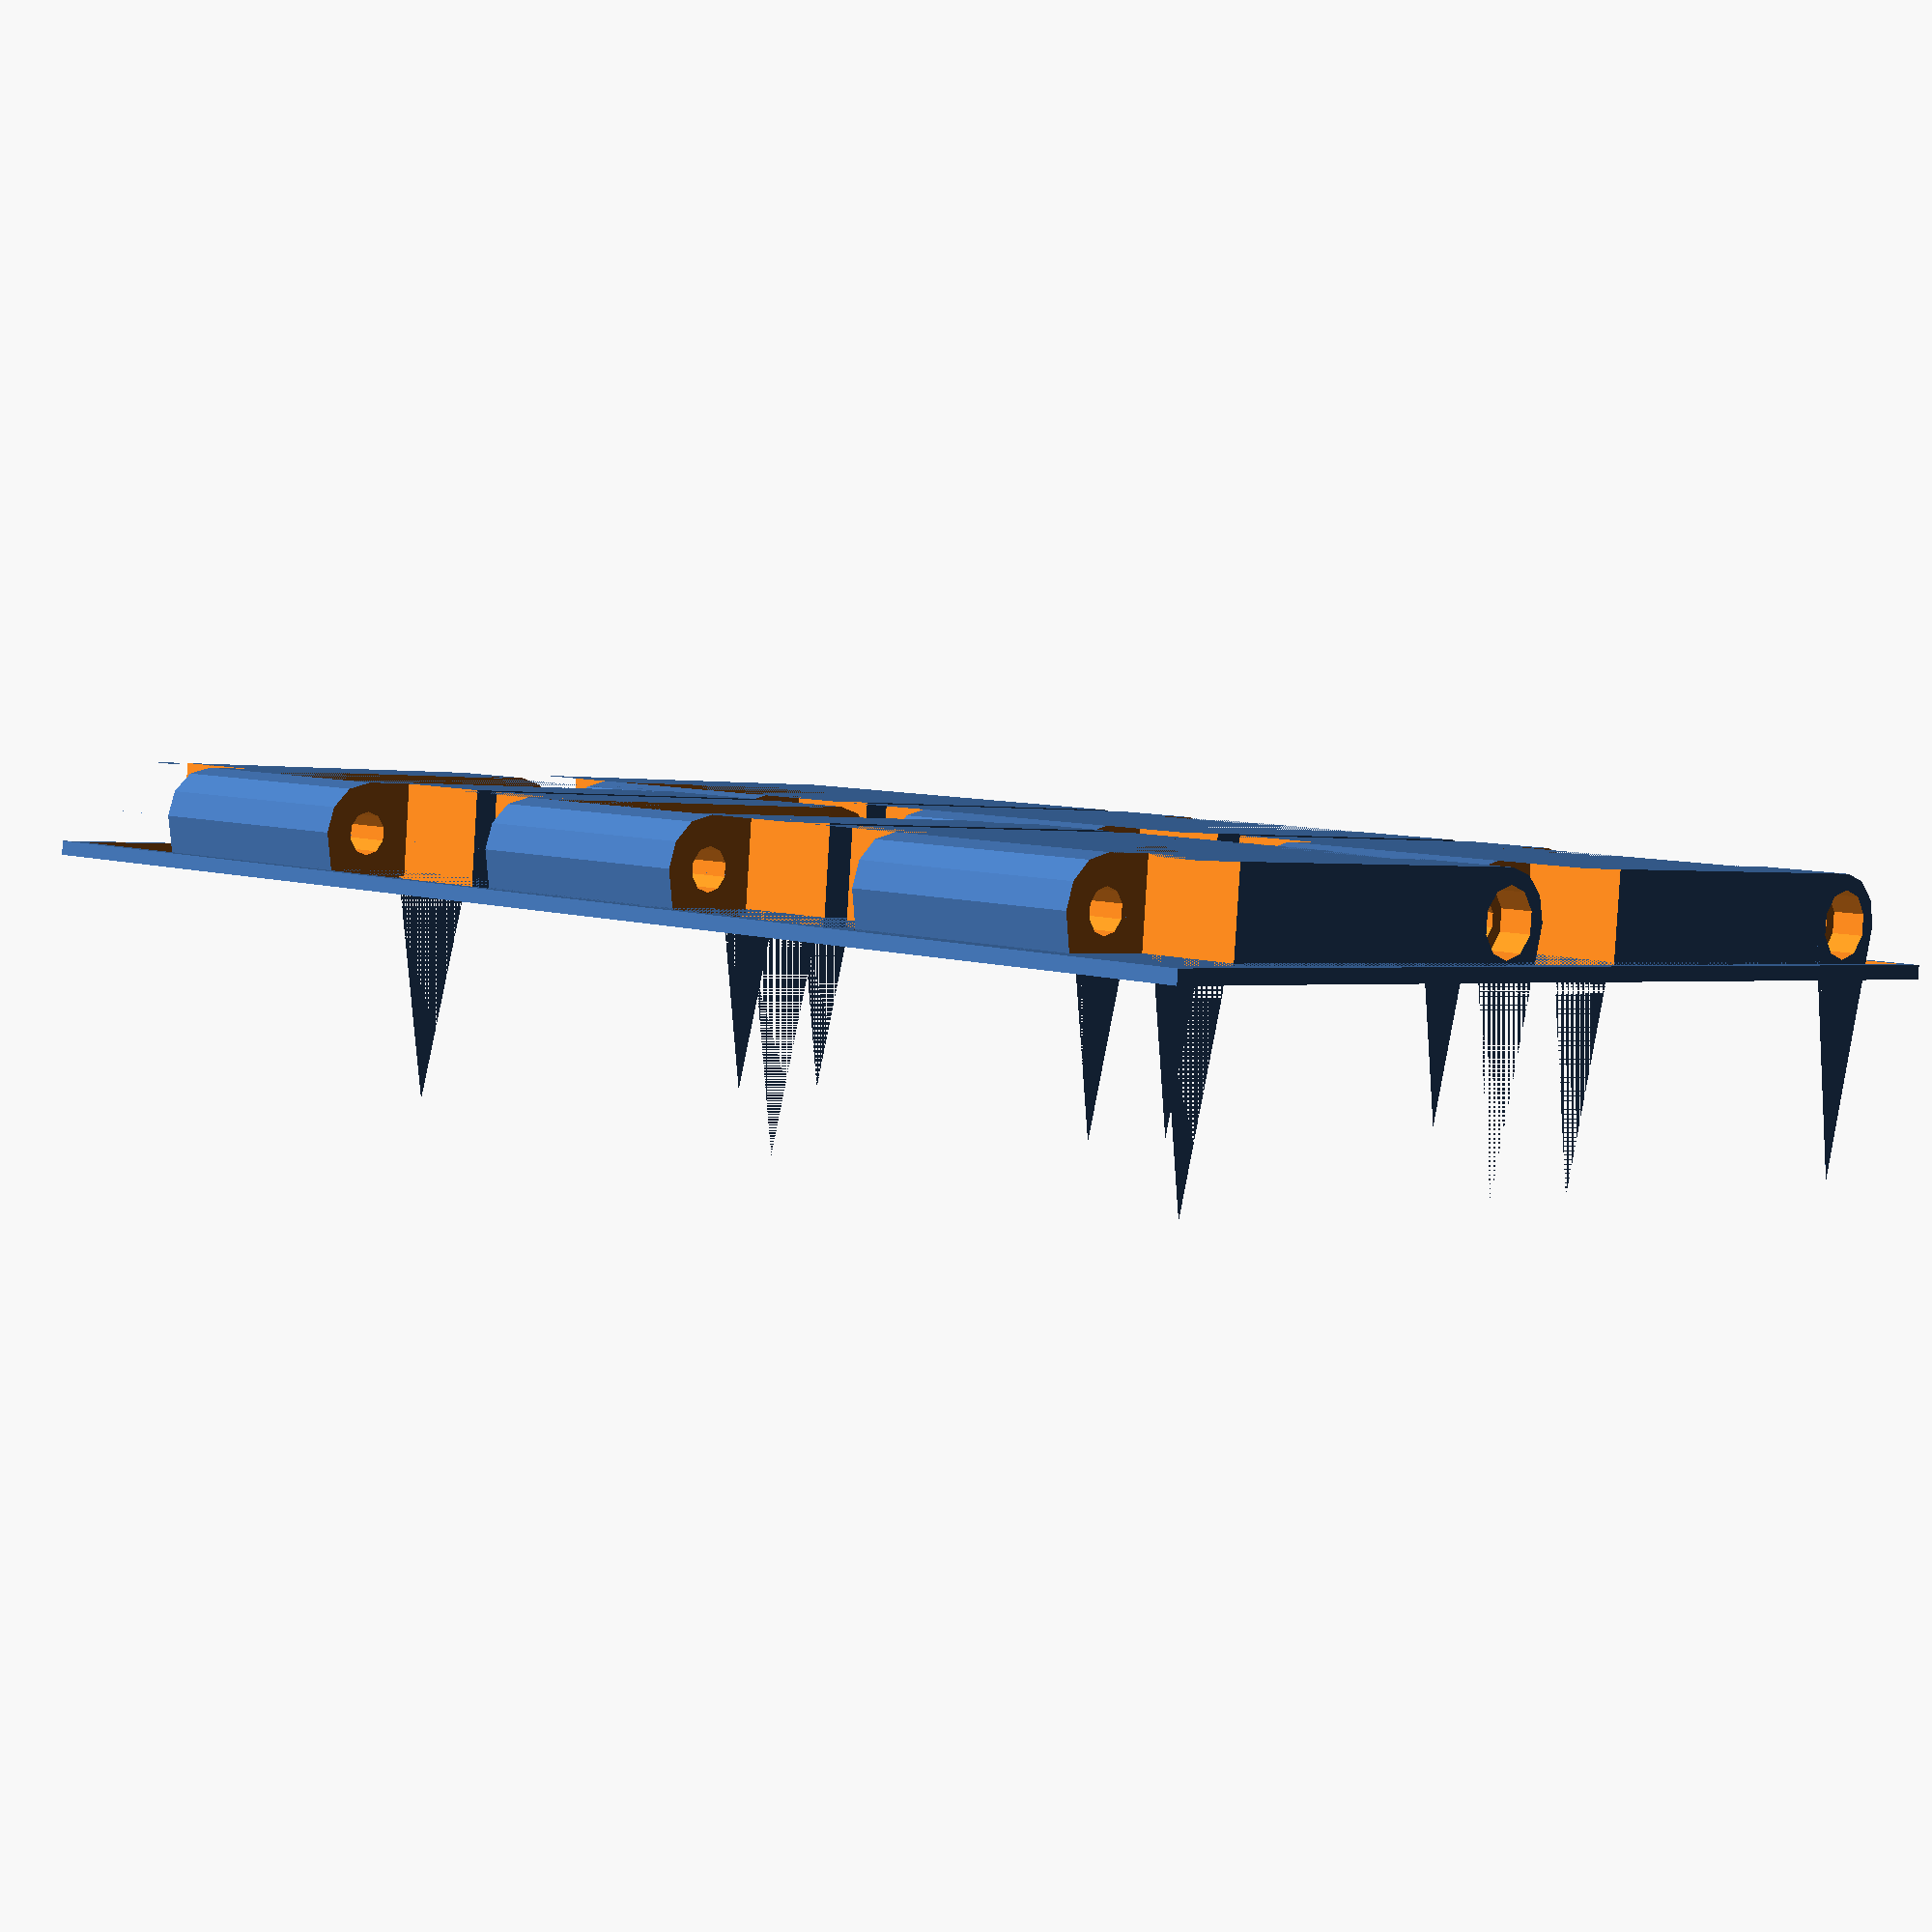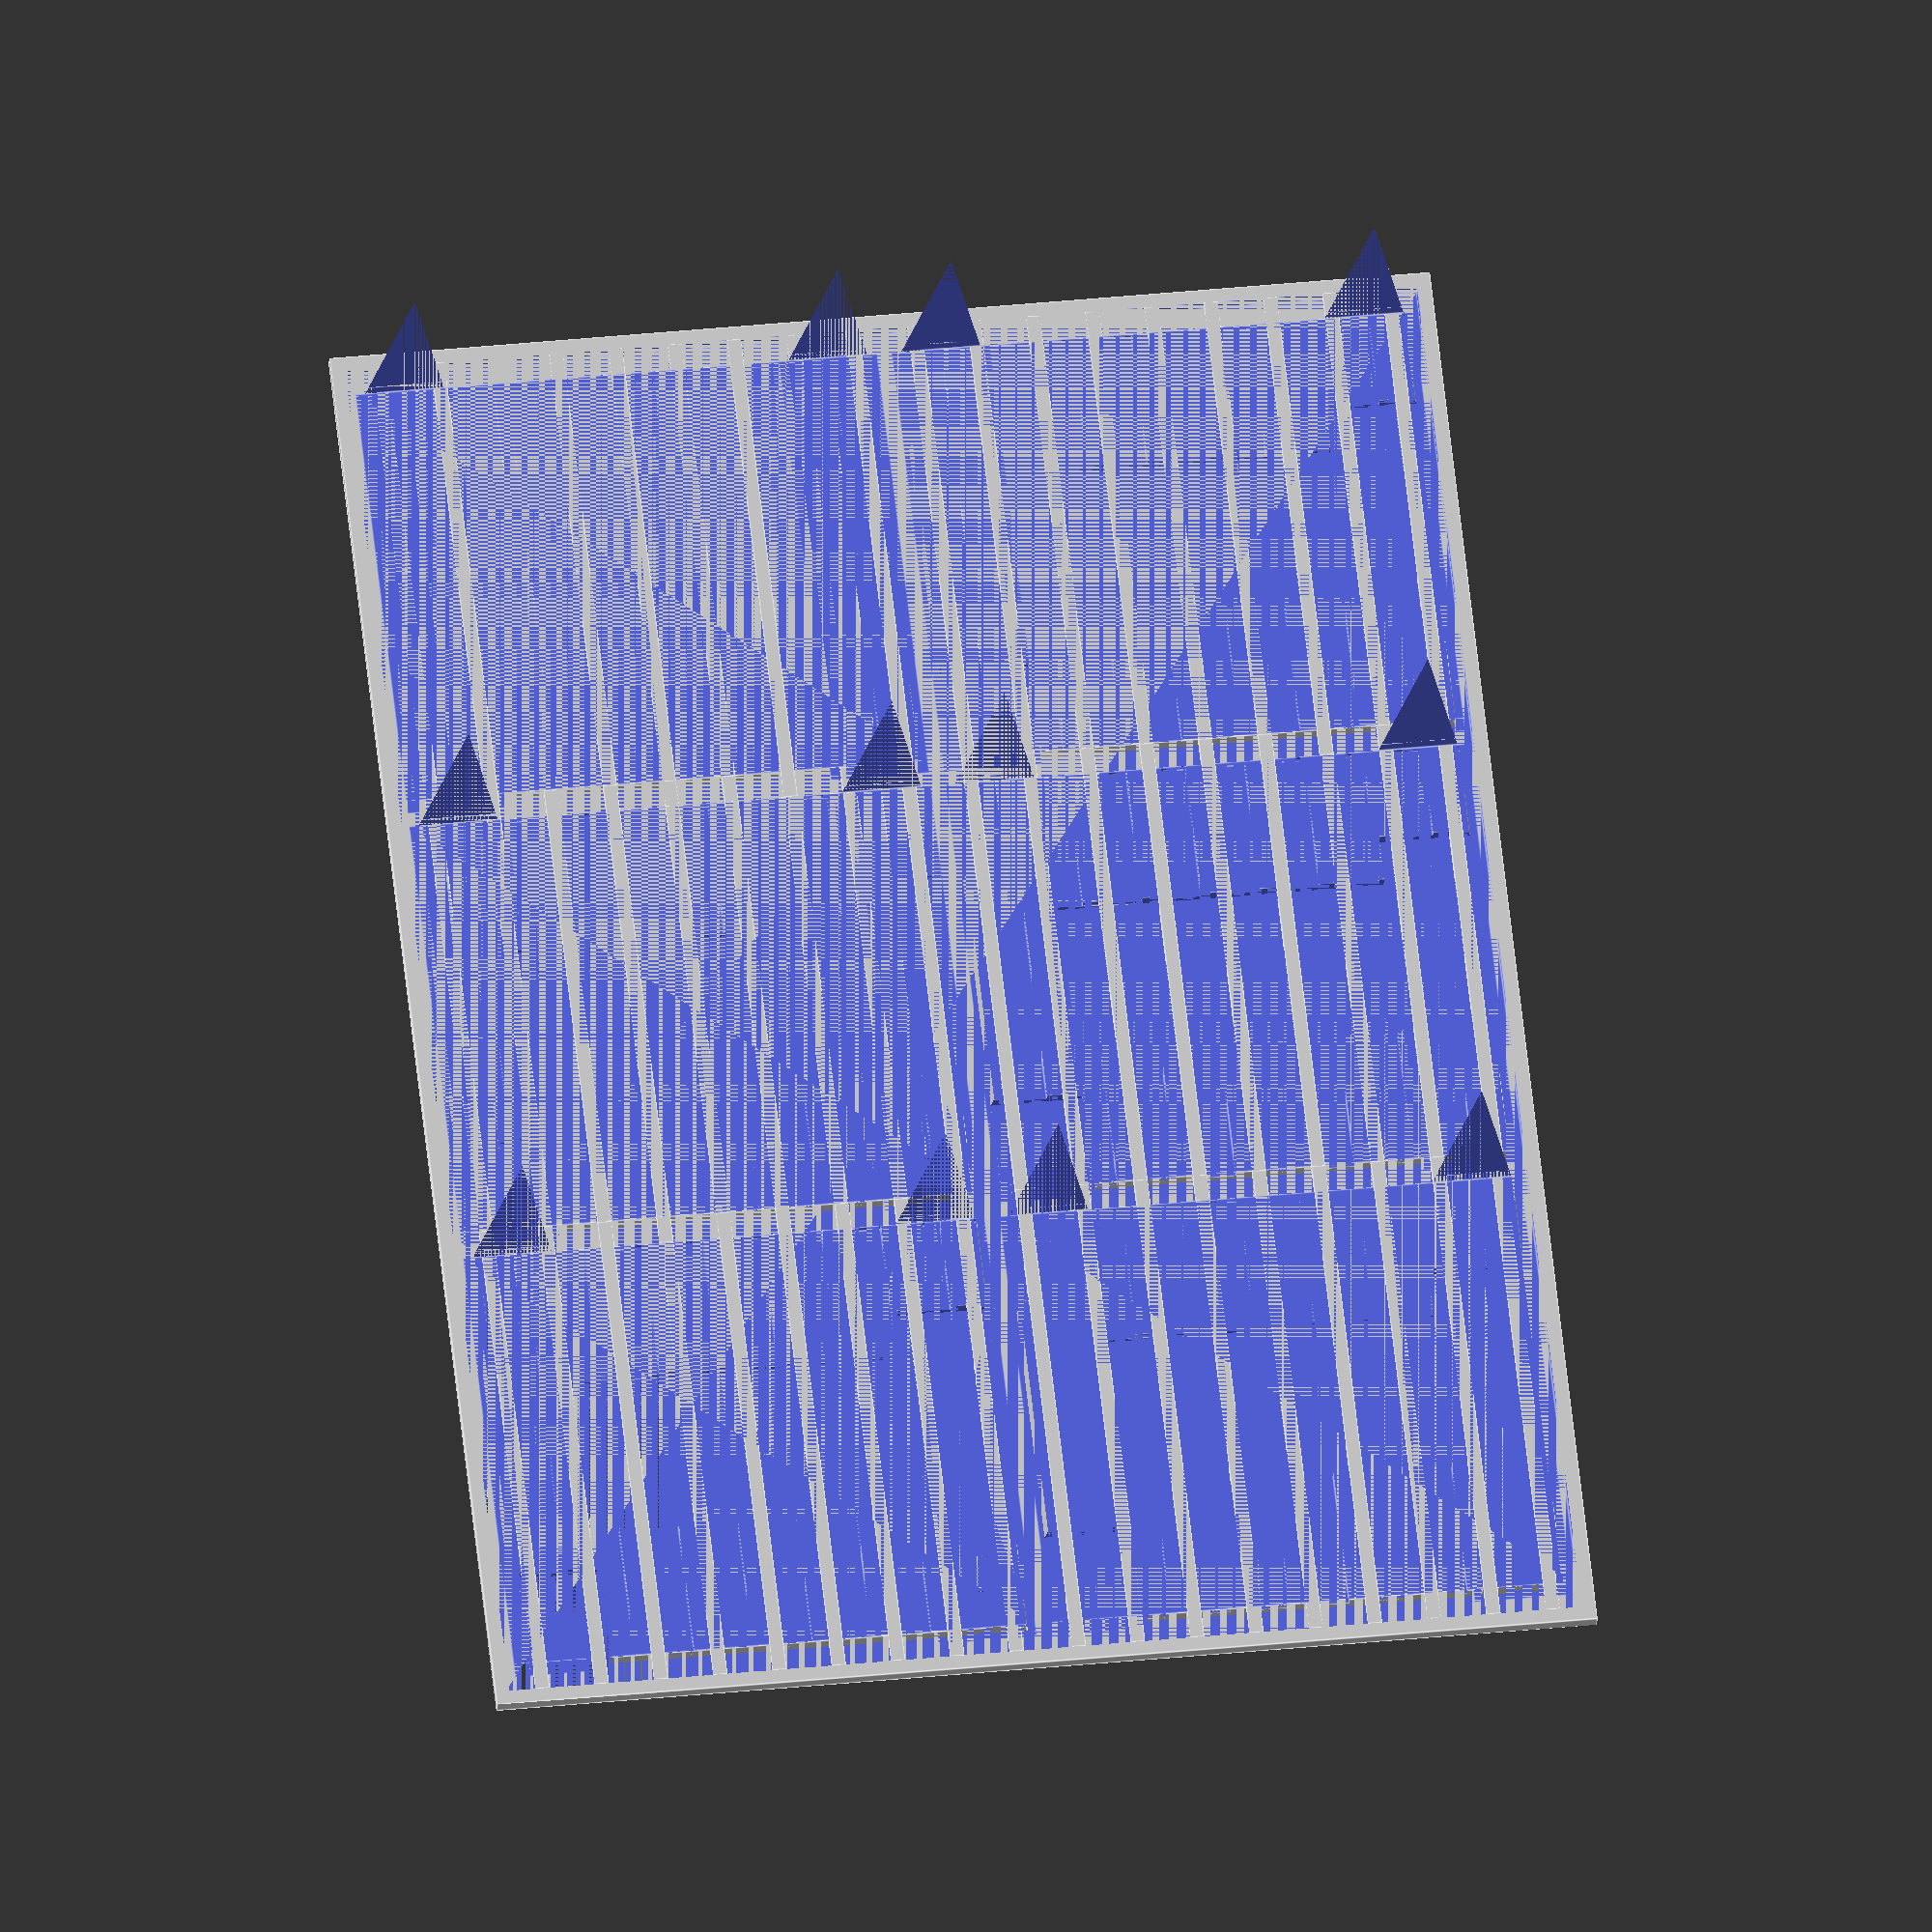
<openscad>
module hexnut(flats=10, depth=5){
	sliceangle = 360 / 6;
	pointradius = flats / (2 * cos(sliceangle/2));
	flatoffset = flats * tan(sliceangle/2) / 2;
	union(){
		for(angle=[0:sliceangle:360]) {
			rotate(angle,[0,0,1]) linear_extrude(height=depth) polygon(points=[[0,-1],[flatoffset,flats/2],[-flatoffset,flats/2]],paths=[[0,1,2]]);
		}
	}
}

module hingeprofile(width=20, depth=4, thickness=1){
	dropdepth = (depth/2)/tan(22.5/2);
	cutoffdepth = dropdepth-((depth/2)+thickness);
	
	difference() {
		translate([0,0,depth/2]) rotate(rotation,[1,0,0])union() {
			translate([0,0,0]) rotate(90,[0,1,0]) cylinder(r=depth/2,h=width,center=true, $fn=12);
			rotate(270,[0,1,0]) linear_extrude(height=width, center=true) polygon(points=[[0,-depth/2],[0,depth/2],[-dropdepth,0]],paths=[[0,1,2]]);
		}
		translate([-width/2,-depth/2,-(cutoffdepth+thickness+1)]) cube([width+1,depth,cutoffdepth+1]);
	}
}

module base(width=20, length=20, thickness=2) {
	translate([-width/2,-length/2,0]) cube([width, length, thickness]);
}

module sidewall(width=5, length=20, depth=4) {
	translate([-width/2,-length/2,0]) cube([width,length,depth]);
}

module fixingcutout(nut=[5,3.5],screw=[3,42.5,4.5,2.5], depth=6, wiggle=0.3) {
	nutflats = nut[0]+wiggle;
	screwhead = screw[2]+wiggle;
	shaft = screw[0]+wiggle;
	translate([-screw[1]/2,0,depth/2])
	rotate(90,[0,1,0])
	union() {
		cylinder(r=shaft/2,h=screw[1],$fn=10);
		cylinder(r=screwhead/2,h=screw[3],$fn=10);
		translate([0,0,screw[1]-nut[1]]) hexnut(flats=nutflats,depth=nut[1]);
	}
}

module hingefront(width=20,track=10, depth=5, thickness=1){
	wallwidth=(width-track)/2;
	cutline = (wallwidth/3) * 2;
	// hinge shape
	translate([-(width/2)+cutline,-depth/2,-thickness]) cube([(track+cutline),depth,depth+thickness]);
}

module hingeback(width=20,track=10, depth=5, thickness=1){
	wallwidth=(width-track)/2;
	cutline = (wallwidth/3) * 2;
	// hinge shape
	union() {
		translate([(-width/2)-0.5,-depth/2,-thickness]) cube([cutline+1,depth,depth+thickness]);
		translate([(width/2)-(cutline+0.5),-depth/2,-thickness]) cube([cutline+1,depth,depth+thickness]);
	}
}

module cutout(length=30, depth=6, track=10, bevel=2){
	translate([0,length/2,0]) rotate(90,[1,0,0]) linear_extrude(height=length)
		polygon(points=[[-track/2,0],[-track/2,depth/2],[(-track/2)-bevel,depth],[(track/2)+bevel,depth],[track/2,depth/2],[track/2,0]],paths=[[0,1,2,3,4,5]]);
}

module tread(width=32.5, length=30, depth=7, thickness=1, track=12, support=true, tread=2, bevel=1) {
	wallwidth=(width-track)/2;
	cutline = (wallwidth/3) * 2;
	difference() {
		union() {
			base(width, length, thickness);
			translate([0,0,thickness]) union() {
				translate([0,length/2],0) hingeprofile(width=width, depth=depth, thickness=thickness);
				translate([0,-length/2],0) hingeprofile(width=width, depth=depth, thickness=thickness);				
				difference(){
					translate([-width/2,-length/2,0])cube([width,length,depth]);
					cutout(length=length, track=track, depth=depth, bevel=bevel);
					//translate([(width/2)-(wallwidth/2),0,0]) sidewall(wallwidth,length,depth);
					//translate([(-width/2)+(wallwidth/2),0,0]) sidewall(wallwidth,length,depth);
				}
			}
		}
		translate([0,0,thickness]) union() {
			// fixing cutouts
			translate([0,length/2,0]) fixingcutout(nut=[4.9,3.4],screw=[2.7,32.15,4.5,2.45], depth=depth);
			translate([0,-length/2,0]) fixingcutout(nut=[4.9,3.4],screw=[2.7,32.15,4.5,2.45], depth=depth);
			translate([0,-length/2,0]) hingefront(width=width,track=track, depth=depth, thickness=thickness);
			translate([0,length/2,0]) hingeback(width=width,track=track, depth=depth, thickness=thickness);
		}
		if(tread > 0) {
			for(offset=[(-length/2)-(depth/2):tread*2:(length/2)+(depth/2)])
			translate([-width/2,(-tread/2)+offset,0])cube([width,tread,0.6]);
		}
		translate([-(width/2),-((length+depth)/2),-1]) cube([width,(length+depth),1]);
	}
	if(support) {
		for(offset=[(-length/2)-(depth/2)+tread:tread*2:(length/2)+depth/2])
		translate([-(width+4)/2,(-tread/2)+offset,0])cube([width+4,1,0.3]);
	}
}

module support(width, length) {
	translate([-width/2,-length/2,0]){
		difference() {
			cube([width,length,1]);
			translate([1,1,0]) cube([width-2,length-2,1]);
		}
	}
}

module single_segment() {
	difference(){
		union() {
			support(32,30,7);
			tread(width=32, length=30, depth=7, thickness=0, track=12, support=true, tread=2.1)	;
		}
		translate([-16.25,-20,-1]) cube([32.5,40,1]);
	}
}

module many_tracks(wide=4, high=3) {
	width=32;
	length=37;
	wpad=2;
	lpad=1;

	totalwidth = width*wide+(wide)*wpad; echo(totalwidth);
	totallength = length*high+(high-1)*lpad; echo(totallength);

	support((width*wide)+(wide+2)*wpad, length*high + (high*lpad) + (lpad*2), 0);
	for(xoffset=[(-totalwidth/2)+(width/2)+(wpad/2):width+wpad:totalwidth/2]){
		for(yoffset=[(-totallength/2)+(length/2):length+lpad:totallength/2]){
			translate([xoffset,yoffset,0]) tread(width=32, length=30, depth=7, thickness=0, track=12, support=true, tread=2.1)	;		
		}
	}
}

//single_segment();
//cutout();
rotate(90,[0,0,1]) 
	many_tracks(wide=3,high=2);
</openscad>
<views>
elev=266.5 azim=133.3 roll=183.5 proj=p view=wireframe
elev=206.3 azim=6.4 roll=2.9 proj=o view=edges
</views>
